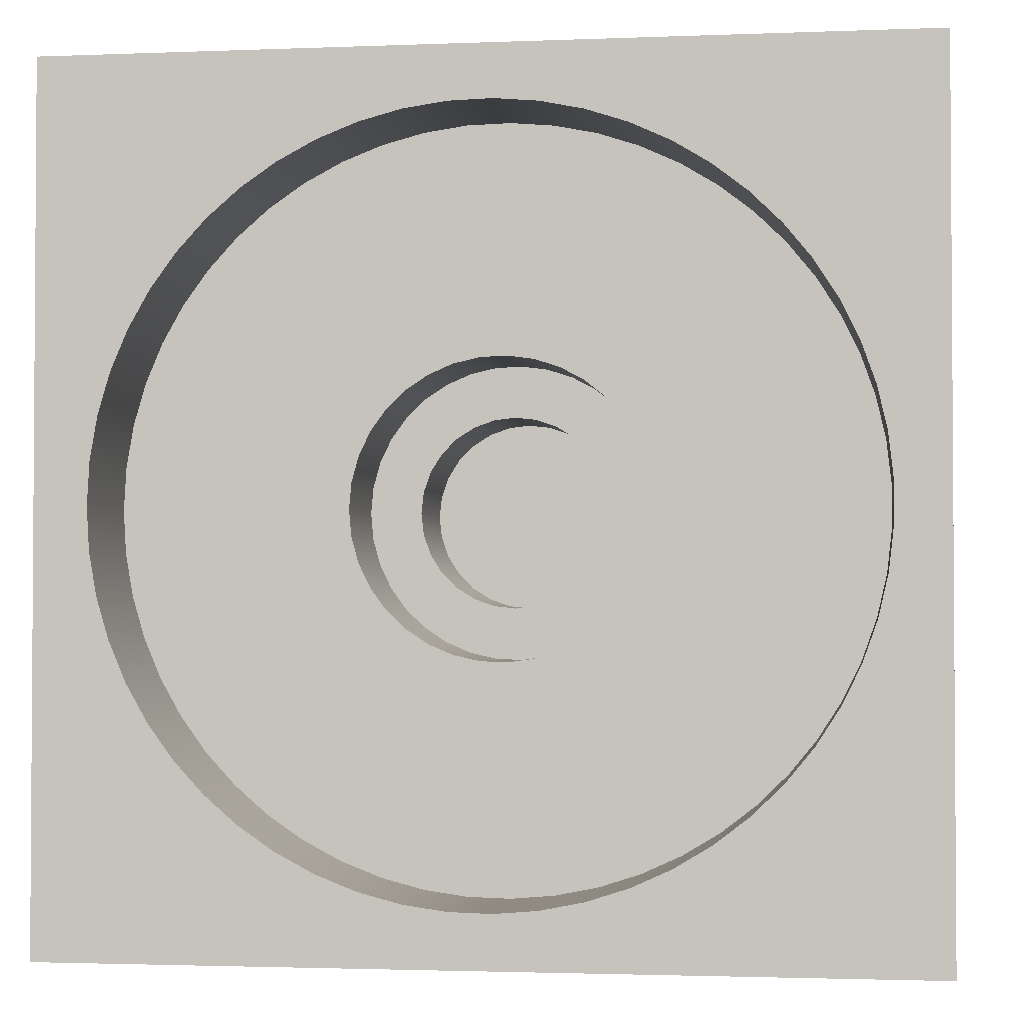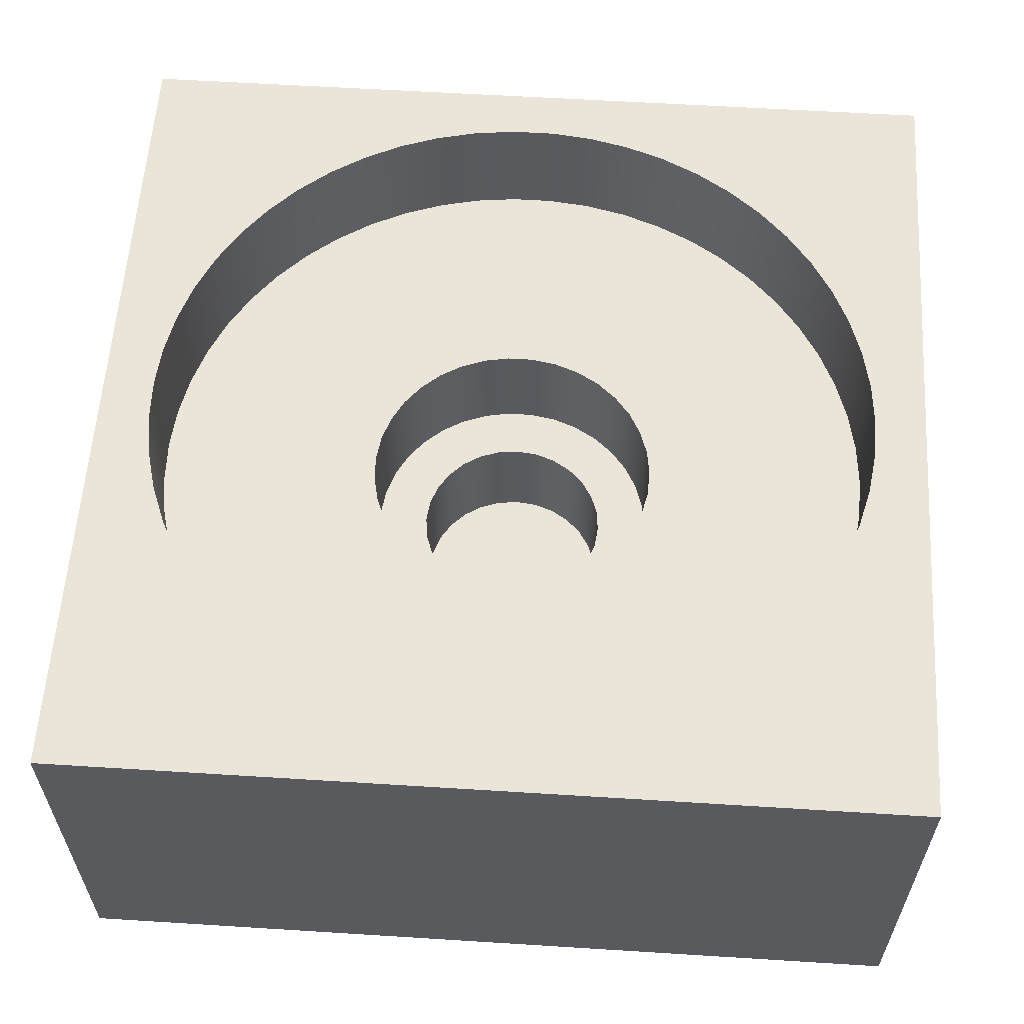
<metadata>
{"format":"obj","ext":"obj","renderer":"f3d","projection":"perspective","resolution":1024,"background":"white","views":[{"elev":-2.2,"azim":7.9,"up":"+Y"},{"elev":59.0,"azim":-86.3,"up":"+Z"}]}
</metadata>
<code>
v -1.3 -3.5 -4.6
v -1.267 -3.211 -4.6
v -1.171 -2.936 -4.6
v -1.016 -2.689 -4.6
v -0.8105 -2.484 -4.6
v -0.564 -2.329 -4.6
v -0.2893 -2.233 -4.6
v 7.96e-17 -2.2 -4.6
v 0.2893 -2.233 -4.6
v 0.564 -2.329 -4.6
v 0.8105 -2.484 -4.6
v 1.016 -2.689 -4.6
v 1.171 -2.936 -4.6
v 1.267 -3.211 -4.6
v 1.3 -3.5 -4.6
v 1.267 -3.789 -4.6
v 1.171 -4.064 -4.6
v 1.016 -4.311 -4.6
v 0.8105 -4.516 -4.6
v 0.564 -4.671 -4.6
v 0.2893 -4.767 -4.6
v 7.96e-17 -4.8 -4.6
v -0.2893 -4.767 -4.6
v -0.564 -4.671 -4.6
v -0.8105 -4.516 -4.6
v -1.016 -4.311 -4.6
v -1.171 -4.064 -4.6
v -1.267 -3.789 -4.6
v -1.3 -3.5 -3.1
v -1.267 -3.789 -3.1
v -1.171 -4.064 -3.1
v -1.016 -4.311 -3.1
v -0.8105 -4.516 -3.1
v -0.564 -4.671 -3.1
v -0.2893 -4.767 -3.1
v 7.96e-17 -4.8 -3.1
v 0.2893 -4.767 -3.1
v 0.564 -4.671 -3.1
v 0.8105 -4.516 -3.1
v 1.016 -4.311 -3.1
v 1.171 -4.064 -3.1
v 1.267 -3.789 -3.1
v 1.3 -3.5 -3.1
v 1.267 -3.211 -3.1
v 1.171 -2.936 -3.1
v 1.016 -2.689 -3.1
v 0.8105 -2.484 -3.1
v 0.564 -2.329 -3.1
v 0.2893 -2.233 -3.1
v 7.96e-17 -2.2 -3.1
v -0.2893 -2.233 -3.1
v -0.564 -2.329 -3.1
v -0.8105 -2.484 -3.1
v -1.016 -2.689 -3.1
v -1.171 -2.936 -3.1
v -1.267 -3.211 -3.1
v -1.3 -3.5 -4.6
v -1.3 -3.5 -3.1
v -1.3 -3.5 -4.6
v -1.267 -3.789 -4.6
v -1.171 -4.064 -4.6
v -1.016 -4.311 -4.6
v -0.8105 -4.516 -4.6
v -0.564 -4.671 -4.6
v -0.2893 -4.767 -4.6
v 7.96e-17 -4.8 -4.6
v 0.2893 -4.767 -4.6
v 0.564 -4.671 -4.6
v 0.8105 -4.516 -4.6
v 1.016 -4.311 -4.6
v 1.171 -4.064 -4.6
v 1.267 -3.789 -4.6
v 1.3 -3.5 -4.6
v 1.267 -3.211 -4.6
v 1.171 -2.936 -4.6
v 1.016 -2.689 -4.6
v 0.8105 -2.484 -4.6
v 0.564 -2.329 -4.6
v 0.2893 -2.233 -4.6
v 7.96e-17 -2.2 -4.6
v -0.2893 -2.233 -4.6
v -0.564 -2.329 -4.6
v -0.8105 -2.484 -4.6
v -1.016 -2.689 -4.6
v -1.171 -2.936 -4.6
v -1.267 -3.211 -4.6
v -2 -3.5 -3.1
v -1.968 -3.143 -3.1
v -1.872 -2.797 -3.1
v -1.717 -2.474 -3.1
v -1.506 -2.184 -3.1
v -1.247 -1.936 -3.1
v -0.9477 -1.739 -3.1
v -0.618 -1.598 -3.1
v -0.2685 -1.518 -3.1
v 0.08973 -1.502 -3.1
v 0.445 -1.55 -3.1
v 0.7861 -1.661 -3.1
v 1.102 -1.831 -3.1
v 1.382 -2.054 -3.1
v 1.618 -2.324 -3.1
v 1.802 -2.632 -3.1
v 1.928 -2.968 -3.1
v 1.992 -3.321 -3.1
v 1.992 -3.679 -3.1
v 1.928 -4.032 -3.1
v 1.802 -4.368 -3.1
v 1.618 -4.676 -3.1
v 1.382 -4.946 -3.1
v 1.102 -5.169 -3.1
v 0.7861 -5.339 -3.1
v 0.445 -5.45 -3.1
v 0.08973 -5.498 -3.1
v -0.2685 -5.482 -3.1
v -0.618 -5.402 -3.1
v -0.9477 -5.261 -3.1
v -1.247 -5.064 -3.1
v -1.506 -4.816 -3.1
v -1.717 -4.526 -3.1
v -1.872 -4.203 -3.1
v -1.968 -3.857 -3.1
v -2 -3.5 -1.6
v -1.968 -3.857 -1.6
v -1.872 -4.203 -1.6
v -1.717 -4.526 -1.6
v -1.506 -4.816 -1.6
v -1.247 -5.064 -1.6
v -0.9477 -5.261 -1.6
v -0.618 -5.402 -1.6
v -0.2685 -5.482 -1.6
v 0.08973 -5.498 -1.6
v 0.445 -5.45 -1.6
v 0.7861 -5.339 -1.6
v 1.102 -5.169 -1.6
v 1.382 -4.946 -1.6
v 1.618 -4.676 -1.6
v 1.802 -4.368 -1.6
v 1.928 -4.032 -1.6
v 1.992 -3.679 -1.6
v 1.992 -3.321 -1.6
v 1.928 -2.968 -1.6
v 1.802 -2.632 -1.6
v 1.618 -2.324 -1.6
v 1.382 -2.054 -1.6
v 1.102 -1.831 -1.6
v 0.7861 -1.661 -1.6
v 0.445 -1.55 -1.6
v 0.08973 -1.502 -1.6
v -0.2685 -1.518 -1.6
v -0.618 -1.598 -1.6
v -0.9477 -1.739 -1.6
v -1.247 -1.936 -1.6
v -1.506 -2.184 -1.6
v -1.717 -2.474 -1.6
v -1.872 -2.797 -1.6
v -1.968 -3.143 -1.6
v -2 -3.5 -3.1
v -2 -3.5 -1.6
v -1.3 -3.5 -3.1
v -1.267 -3.211 -3.1
v -1.171 -2.936 -3.1
v -1.016 -2.689 -3.1
v -0.8105 -2.484 -3.1
v -0.564 -2.329 -3.1
v -0.2893 -2.233 -3.1
v 7.96e-17 -2.2 -3.1
v 0.2893 -2.233 -3.1
v 0.564 -2.329 -3.1
v 0.8105 -2.484 -3.1
v 1.016 -2.689 -3.1
v 1.171 -2.936 -3.1
v 1.267 -3.211 -3.1
v 1.3 -3.5 -3.1
v 1.267 -3.789 -3.1
v 1.171 -4.064 -3.1
v 1.016 -4.311 -3.1
v 0.8105 -4.516 -3.1
v 0.564 -4.671 -3.1
v 0.2893 -4.767 -3.1
v 7.96e-17 -4.8 -3.1
v -0.2893 -4.767 -3.1
v -0.564 -4.671 -3.1
v -0.8105 -4.516 -3.1
v -1.016 -4.311 -3.1
v -1.171 -4.064 -3.1
v -1.267 -3.789 -3.1
v -2 -3.5 -3.1
v -1.968 -3.857 -3.1
v -1.872 -4.203 -3.1
v -1.717 -4.526 -3.1
v -1.506 -4.816 -3.1
v -1.247 -5.064 -3.1
v -0.9477 -5.261 -3.1
v -0.618 -5.402 -3.1
v -0.2685 -5.482 -3.1
v 0.08973 -5.498 -3.1
v 0.445 -5.45 -3.1
v 0.7861 -5.339 -3.1
v 1.102 -5.169 -3.1
v 1.382 -4.946 -3.1
v 1.618 -4.676 -3.1
v 1.802 -4.368 -3.1
v 1.928 -4.032 -3.1
v 1.992 -3.679 -3.1
v 1.992 -3.321 -3.1
v 1.928 -2.968 -3.1
v 1.802 -2.632 -3.1
v 1.618 -2.324 -3.1
v 1.382 -2.054 -3.1
v 1.102 -1.831 -3.1
v 0.7861 -1.661 -3.1
v 0.445 -1.55 -3.1
v 0.08973 -1.502 -3.1
v -0.2685 -1.518 -3.1
v -0.618 -1.598 -3.1
v -0.9477 -1.739 -3.1
v -1.247 -1.936 -3.1
v -1.506 -2.184 -3.1
v -1.717 -2.474 -3.1
v -1.872 -2.797 -3.1
v -1.968 -3.143 -3.1
v -5.05 -3.5 -1.6
v -5.017 -2.924 -1.6
v -4.919 -2.356 -1.6
v -4.756 -1.803 -1.6
v -4.532 -1.272 -1.6
v -4.248 -0.7698 -1.6
v -3.909 -0.3033 -1.6
v -3.52 0.1215 -1.6
v -3.084 0.4991 -1.6
v -2.608 0.8246 -1.6
v -2.098 1.094 -1.6
v -1.561 1.303 -1.6
v -1.003 1.449 -1.6
v -0.4322 1.531 -1.6
v 0.1442 1.548 -1.6
v 0.7187 1.499 -1.6
v 1.284 1.384 -1.6
v 1.832 1.206 -1.6
v 2.357 0.9664 -1.6
v 2.85 0.6686 -1.6
v 3.307 0.3165 -1.6
v 3.721 -0.08532 -1.6
v 4.086 -0.5317 -1.6
v 4.397 -1.017 -1.6
v 4.652 -1.534 -1.6
v 4.845 -2.077 -1.6
v 4.976 -2.639 -1.6
v 5.042 -3.212 -1.6
v 5.042 -3.788 -1.6
v 4.976 -4.361 -1.6
v 4.845 -4.923 -1.6
v 4.652 -5.466 -1.6
v 4.397 -5.983 -1.6
v 4.086 -6.468 -1.6
v 3.721 -6.915 -1.6
v 3.307 -7.317 -1.6
v 2.85 -7.669 -1.6
v 2.357 -7.966 -1.6
v 1.832 -8.206 -1.6
v 1.284 -8.384 -1.6
v 0.7187 -8.499 -1.6
v 0.1442 -8.548 -1.6
v -0.4322 -8.531 -1.6
v -1.003 -8.449 -1.6
v -1.561 -8.303 -1.6
v -2.098 -8.094 -1.6
v -2.608 -7.825 -1.6
v -3.084 -7.499 -1.6
v -3.52 -7.122 -1.6
v -3.909 -6.697 -1.6
v -4.248 -6.23 -1.6
v -4.532 -5.728 -1.6
v -4.756 -5.197 -1.6
v -4.919 -4.644 -1.6
v -5.017 -4.076 -1.6
v -5.05 -3.5 0
v -5.017 -4.076 0
v -4.919 -4.644 0
v -4.756 -5.197 0
v -4.532 -5.728 0
v -4.248 -6.23 0
v -3.909 -6.697 0
v -3.52 -7.122 0
v -3.084 -7.499 0
v -2.608 -7.825 0
v -2.098 -8.094 0
v -1.561 -8.303 0
v -1.003 -8.449 0
v -0.4322 -8.531 0
v 0.1442 -8.548 0
v 0.7187 -8.499 0
v 1.284 -8.384 0
v 1.832 -8.206 0
v 2.357 -7.966 0
v 2.85 -7.669 0
v 3.307 -7.317 0
v 3.721 -6.915 0
v 4.086 -6.468 0
v 4.397 -5.983 0
v 4.652 -5.466 0
v 4.845 -4.923 0
v 4.976 -4.361 0
v 5.042 -3.788 0
v 5.042 -3.212 0
v 4.976 -2.639 0
v 4.845 -2.077 0
v 4.652 -1.534 0
v 4.397 -1.017 0
v 4.086 -0.5317 0
v 3.721 -0.08532 0
v 3.307 0.3165 0
v 2.85 0.6686 0
v 2.357 0.9664 0
v 1.832 1.206 0
v 1.284 1.384 0
v 0.7187 1.499 0
v 0.1442 1.548 0
v -0.4322 1.531 0
v -1.003 1.449 0
v -1.561 1.303 0
v -2.098 1.094 0
v -2.608 0.8246 0
v -3.084 0.4991 0
v -3.52 0.1215 0
v -3.909 -0.3033 0
v -4.248 -0.7698 0
v -4.532 -1.272 0
v -4.756 -1.803 0
v -4.919 -2.356 0
v -5.017 -2.924 0
v -5.05 -3.5 -1.6
v -5.05 -3.5 0
v -2 -3.5 -1.6
v -1.968 -3.143 -1.6
v -1.872 -2.797 -1.6
v -1.717 -2.474 -1.6
v -1.506 -2.184 -1.6
v -1.247 -1.936 -1.6
v -0.9477 -1.739 -1.6
v -0.618 -1.598 -1.6
v -0.2685 -1.518 -1.6
v 0.08973 -1.502 -1.6
v 0.445 -1.55 -1.6
v 0.7861 -1.661 -1.6
v 1.102 -1.831 -1.6
v 1.382 -2.054 -1.6
v 1.618 -2.324 -1.6
v 1.802 -2.632 -1.6
v 1.928 -2.968 -1.6
v 1.992 -3.321 -1.6
v 1.992 -3.679 -1.6
v 1.928 -4.032 -1.6
v 1.802 -4.368 -1.6
v 1.618 -4.676 -1.6
v 1.382 -4.946 -1.6
v 1.102 -5.169 -1.6
v 0.7861 -5.339 -1.6
v 0.445 -5.45 -1.6
v 0.08973 -5.498 -1.6
v -0.2685 -5.482 -1.6
v -0.618 -5.402 -1.6
v -0.9477 -5.261 -1.6
v -1.247 -5.064 -1.6
v -1.506 -4.816 -1.6
v -1.717 -4.526 -1.6
v -1.872 -4.203 -1.6
v -1.968 -3.857 -1.6
v -5.05 -3.5 -1.6
v -5.017 -4.076 -1.6
v -4.919 -4.644 -1.6
v -4.756 -5.197 -1.6
v -4.532 -5.728 -1.6
v -4.248 -6.23 -1.6
v -3.909 -6.697 -1.6
v -3.52 -7.122 -1.6
v -3.084 -7.499 -1.6
v -2.608 -7.825 -1.6
v -2.098 -8.094 -1.6
v -1.561 -8.303 -1.6
v -1.003 -8.449 -1.6
v -0.4322 -8.531 -1.6
v 0.1442 -8.548 -1.6
v 0.7187 -8.499 -1.6
v 1.284 -8.384 -1.6
v 1.832 -8.206 -1.6
v 2.357 -7.966 -1.6
v 2.85 -7.669 -1.6
v 3.307 -7.317 -1.6
v 3.721 -6.915 -1.6
v 4.086 -6.468 -1.6
v 4.397 -5.983 -1.6
v 4.652 -5.466 -1.6
v 4.845 -4.923 -1.6
v 4.976 -4.361 -1.6
v 5.042 -3.788 -1.6
v 5.042 -3.212 -1.6
v 4.976 -2.639 -1.6
v 4.845 -2.077 -1.6
v 4.652 -1.534 -1.6
v 4.397 -1.017 -1.6
v 4.086 -0.5317 -1.6
v 3.721 -0.08532 -1.6
v 3.307 0.3165 -1.6
v 2.85 0.6686 -1.6
v 2.357 0.9664 -1.6
v 1.832 1.206 -1.6
v 1.284 1.384 -1.6
v 0.7187 1.499 -1.6
v 0.1442 1.548 -1.6
v -0.4322 1.531 -1.6
v -1.003 1.449 -1.6
v -1.561 1.303 -1.6
v -2.098 1.094 -1.6
v -2.608 0.8246 -1.6
v -3.084 0.4991 -1.6
v -3.52 0.1215 -1.6
v -3.909 -0.3033 -1.6
v -4.248 -0.7698 -1.6
v -4.532 -1.272 -1.6
v -4.756 -1.803 -1.6
v -4.919 -2.356 -1.6
v -5.017 -2.924 -1.6
v 5.75 2.25 0
v 5.75 -9.25 0
v 5.75 -9.25 -5.5
v 5.75 2.25 -5.5
v -5.75 2.25 0
v 5.75 2.25 0
v 5.75 2.25 -5.5
v -5.75 2.25 -5.5
v -5.75 -9.25 0
v -5.75 2.25 0
v -5.75 2.25 -5.5
v -5.75 -9.25 -5.5
v 5.75 -9.25 0
v -5.75 -9.25 0
v -5.75 -9.25 -5.5
v 5.75 -9.25 -5.5
v -5.05 -3.5 0
v -5.017 -2.924 0
v -4.919 -2.356 0
v -4.756 -1.803 0
v -4.532 -1.272 0
v -4.248 -0.7698 0
v -3.909 -0.3033 0
v -3.52 0.1215 0
v -3.084 0.4991 0
v -2.608 0.8246 0
v -2.098 1.094 0
v -1.561 1.303 0
v -1.003 1.449 0
v -0.4322 1.531 0
v 0.1442 1.548 0
v 0.7187 1.499 0
v 1.284 1.384 0
v 1.832 1.206 0
v 2.357 0.9664 0
v 2.85 0.6686 0
v 3.307 0.3165 0
v 3.721 -0.08532 0
v 4.086 -0.5317 0
v 4.397 -1.017 0
v 4.652 -1.534 0
v 4.845 -2.077 0
v 4.976 -2.639 0
v 5.042 -3.212 0
v 5.042 -3.788 0
v 4.976 -4.361 0
v 4.845 -4.923 0
v 4.652 -5.466 0
v 4.397 -5.983 0
v 4.086 -6.468 0
v 3.721 -6.915 0
v 3.307 -7.317 0
v 2.85 -7.669 0
v 2.357 -7.966 0
v 1.832 -8.206 0
v 1.284 -8.384 0
v 0.7187 -8.499 0
v 0.1442 -8.548 0
v -0.4322 -8.531 0
v -1.003 -8.449 0
v -1.561 -8.303 0
v -2.098 -8.094 0
v -2.608 -7.825 0
v -3.084 -7.499 0
v -3.52 -7.122 0
v -3.909 -6.697 0
v -4.248 -6.23 0
v -4.532 -5.728 0
v -4.756 -5.197 0
v -4.919 -4.644 0
v -5.017 -4.076 0
v -5.75 -9.25 0
v 5.75 -9.25 0
v 5.75 2.25 0
v -5.75 2.25 0
v 5.75 -9.25 -5.5
v -5.75 -9.25 -5.5
v -5.75 2.25 -5.5
v 5.75 2.25 -5.5
g c3af0de4-e2a2-11ea-a612-54bf646e7e1f
f 2 56 1
f 1 56 58
f 57 29 28
f 28 29 30
f 28 30 27
f 27 30 31
f 27 31 26
f 26 31 32
f 26 32 25
f 25 32 33
f 25 33 24
f 24 33 34
f 24 34 23
f 23 34 35
f 23 35 22
f 22 35 36
f 22 36 21
f 21 36 37
f 21 37 20
f 20 37 38
f 20 38 19
f 19 38 39
f 19 39 18
f 18 39 40
f 18 40 17
f 17 40 41
f 17 41 16
f 16 41 42
f 16 42 15
f 15 42 43
f 15 43 14
f 14 43 44
f 14 44 13
f 13 44 45
f 13 45 12
f 12 45 46
f 12 46 11
f 11 46 47
f 11 47 10
f 10 47 48
f 10 48 9
f 9 48 49
f 9 49 8
f 8 49 50
f 8 50 7
f 7 50 51
f 7 51 6
f 6 51 52
f 6 52 5
f 5 52 53
f 5 53 4
f 4 53 54
f 4 54 3
f 3 54 55
f 3 55 2
f 2 55 56
g c3b21bd2-e2a2-11ea-bef3-54bf646e7e1f
f 60 72 59
f 59 72 73
f 59 73 86
f 86 73 74
f 86 74 85
f 85 74 75
f 85 75 84
f 84 75 76
f 84 76 83
f 83 76 77
f 83 77 82
f 82 77 78
f 82 78 81
f 81 78 79
f 81 79 80
f 72 60 71
f 71 60 61
f 71 61 70
f 70 61 62
f 70 62 69
f 69 62 63
f 69 63 68
f 68 63 64
f 68 64 67
f 67 64 65
f 67 65 66
g c33f3ee8-e2a2-11ea-8786-54bf646e7e1f
f 88 156 87
f 87 156 158
f 157 122 121
f 121 122 123
f 121 123 120
f 120 123 124
f 120 124 119
f 119 124 125
f 119 125 118
f 118 125 126
f 118 126 117
f 117 126 127
f 117 127 116
f 116 127 128
f 116 128 115
f 115 128 129
f 115 129 114
f 114 129 130
f 114 130 113
f 113 130 131
f 113 131 112
f 112 131 132
f 112 132 111
f 111 132 133
f 111 133 110
f 110 133 134
f 110 134 109
f 109 134 135
f 109 135 108
f 108 135 136
f 108 136 107
f 107 136 137
f 107 137 106
f 106 137 138
f 106 138 105
f 105 138 139
f 105 139 104
f 104 139 140
f 104 140 103
f 103 140 141
f 103 141 102
f 102 141 142
f 102 142 101
f 101 142 143
f 101 143 100
f 100 143 144
f 100 144 99
f 99 144 145
f 99 145 98
f 98 145 146
f 98 146 97
f 97 146 147
f 97 147 96
f 96 147 148
f 96 148 95
f 95 148 149
f 95 149 94
f 94 149 150
f 94 150 93
f 93 150 151
f 93 151 92
f 92 151 152
f 92 152 91
f 91 152 153
f 91 153 90
f 90 153 154
f 90 154 89
f 89 154 155
f 89 155 88
f 88 155 156
g c3427412-e2a2-11ea-8472-54bf646e7e1f
f 160 221 159
f 159 221 187
f 159 187 188
f 221 160 220
f 220 160 161
f 220 161 219
f 219 161 162
f 219 162 218
f 218 162 163
f 218 163 217
f 217 163 216
f 216 163 164
f 216 164 215
f 215 164 165
f 215 165 214
f 214 165 166
f 214 166 213
f 213 166 167
f 213 167 212
f 212 167 211
f 211 167 168
f 211 168 210
f 210 168 169
f 210 169 209
f 209 169 170
f 209 170 208
f 208 170 171
f 208 171 207
f 207 171 206
f 206 171 172
f 206 172 205
f 205 172 173
f 205 173 204
f 204 173 174
f 204 174 203
f 203 174 175
f 203 175 202
f 202 175 201
f 201 175 176
f 201 176 200
f 200 176 177
f 200 177 199
f 199 177 178
f 199 178 198
f 198 178 179
f 198 179 197
f 197 179 196
f 196 179 180
f 196 180 195
f 195 180 181
f 195 181 194
f 194 181 182
f 194 182 193
f 193 182 183
f 193 183 192
f 192 183 191
f 191 183 184
f 191 184 190
f 190 184 185
f 190 185 189
f 189 185 186
f 189 186 188
f 188 186 159
g c2c7308a-e2a2-11ea-a52f-54bf646e7e1f
f 223 331 222
f 222 331 333
f 332 277 276
f 276 277 278
f 276 278 275
f 275 278 279
f 275 279 274
f 274 279 280
f 274 280 273
f 273 280 281
f 273 281 272
f 272 281 282
f 272 282 271
f 271 282 283
f 271 283 270
f 270 283 284
f 270 284 269
f 269 284 285
f 269 285 268
f 268 285 286
f 268 286 267
f 267 286 287
f 267 287 266
f 266 287 288
f 266 288 265
f 265 288 289
f 265 289 264
f 264 289 290
f 264 290 263
f 263 290 291
f 263 291 262
f 262 291 292
f 262 292 261
f 261 292 293
f 261 293 260
f 260 293 294
f 260 294 259
f 259 294 295
f 259 295 258
f 258 295 296
f 258 296 257
f 257 296 297
f 257 297 256
f 256 297 298
f 256 298 255
f 255 298 299
f 255 299 254
f 254 299 300
f 254 300 253
f 253 300 301
f 253 301 252
f 252 301 302
f 252 302 251
f 251 302 303
f 251 303 250
f 250 303 304
f 250 304 249
f 249 304 305
f 249 305 248
f 248 305 306
f 248 306 247
f 247 306 307
f 247 307 246
f 246 307 308
f 246 308 245
f 245 308 309
f 245 309 244
f 244 309 310
f 244 310 243
f 243 310 311
f 243 311 242
f 242 311 312
f 242 312 241
f 241 312 313
f 241 313 240
f 240 313 314
f 240 314 239
f 239 314 315
f 239 315 238
f 238 315 316
f 238 316 237
f 237 316 317
f 237 317 236
f 236 317 318
f 236 318 235
f 235 318 319
f 235 319 234
f 234 319 320
f 234 320 233
f 233 320 321
f 233 321 232
f 232 321 322
f 232 322 231
f 231 322 323
f 231 323 230
f 230 323 324
f 230 324 229
f 229 324 325
f 229 325 228
f 228 325 326
f 228 326 227
f 227 326 327
f 227 327 226
f 226 327 328
f 226 328 225
f 225 328 329
f 225 329 224
f 224 329 330
f 224 330 223
f 223 330 331
g c2cb0222-e2a2-11ea-b528-54bf646e7e1f
f 335 423 334
f 334 423 369
f 334 369 370
f 423 335 422
f 422 335 336
f 422 336 421
f 421 336 420
f 420 336 337
f 420 337 419
f 419 337 418
f 418 337 338
f 418 338 417
f 417 338 339
f 417 339 416
f 416 339 415
f 415 339 340
f 415 340 414
f 414 340 341
f 414 341 413
f 413 341 412
f 412 341 342
f 412 342 411
f 411 342 343
f 411 343 410
f 410 343 409
f 409 343 344
f 409 344 408
f 408 344 345
f 408 345 407
f 407 345 406
f 406 345 346
f 406 346 405
f 405 346 404
f 404 346 347
f 404 347 403
f 403 347 348
f 403 348 402
f 402 348 401
f 401 348 349
f 401 349 400
f 400 349 350
f 400 350 399
f 399 350 398
f 398 350 351
f 398 351 397
f 397 351 396
f 396 351 352
f 396 352 395
f 395 352 353
f 395 353 394
f 394 353 393
f 393 353 354
f 393 354 392
f 392 354 355
f 392 355 391
f 391 355 390
f 390 355 356
f 390 356 389
f 389 356 357
f 389 357 388
f 388 357 387
f 387 357 358
f 387 358 386
f 386 358 385
f 385 358 359
f 385 359 384
f 384 359 360
f 384 360 383
f 383 360 382
f 382 360 361
f 382 361 381
f 381 361 362
f 381 362 380
f 380 362 379
f 379 362 363
f 379 363 378
f 378 363 364
f 378 364 377
f 377 364 376
f 376 364 365
f 376 365 375
f 375 365 366
f 375 366 374
f 374 366 373
f 373 366 367
f 373 367 372
f 372 367 371
f 371 367 368
f 371 368 370
f 370 368 334
g c24ab430-e2a2-11ea-9641-54bf646e7e1f
f 424 425 427
f 427 425 426
g c24d4cf8-e2a2-11ea-a310-54bf646e7e1f
f 428 429 431
f 431 429 430
g c24fe59c-e2a2-11ea-9297-54bf646e7e1f
f 432 433 435
f 435 433 434
g c2527e5a-e2a2-11ea-b7dc-54bf646e7e1f
f 436 437 439
f 439 437 438
g c255171e-e2a2-11ea-9972-54bf646e7e1f
f 441 498 440
f 440 498 495
f 440 495 494
f 494 495 493
f 493 495 492
f 492 495 491
f 491 495 490
f 490 495 489
f 489 495 488
f 488 495 487
f 487 495 486
f 486 495 485
f 485 495 484
f 484 495 483
f 483 495 482
f 482 495 481
f 481 495 496
f 481 496 480
f 480 496 479
f 479 496 478
f 478 496 477
f 477 496 476
f 476 496 475
f 475 496 474
f 474 496 473
f 473 496 472
f 472 496 471
f 471 496 470
f 470 496 469
f 469 496 468
f 468 496 497
f 468 497 467
f 467 497 466
f 466 497 465
f 465 497 464
f 464 497 463
f 463 497 462
f 462 497 461
f 461 497 460
f 460 497 459
f 459 497 458
f 458 497 457
f 457 497 456
f 456 497 455
f 455 497 454
f 454 497 498
f 454 498 453
f 453 498 452
f 452 498 451
f 451 498 450
f 450 498 449
f 449 498 448
f 448 498 447
f 447 498 446
f 446 498 445
f 445 498 444
f 444 498 443
f 443 498 442
f 442 498 441
g c257d706-e2a2-11ea-8e8b-54bf646e7e1f
f 499 500 502
f 502 500 501

</code>
